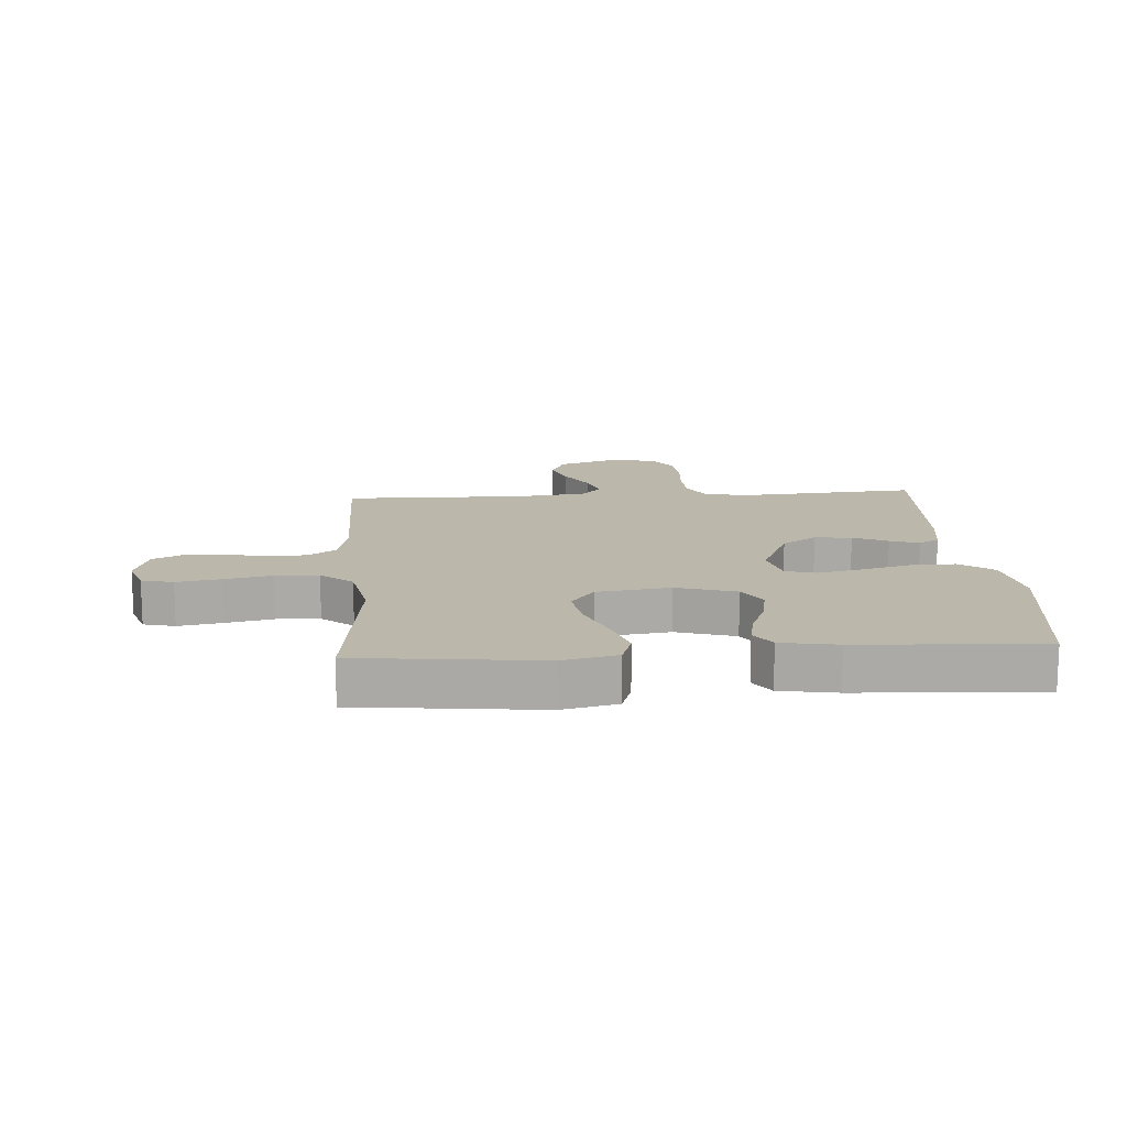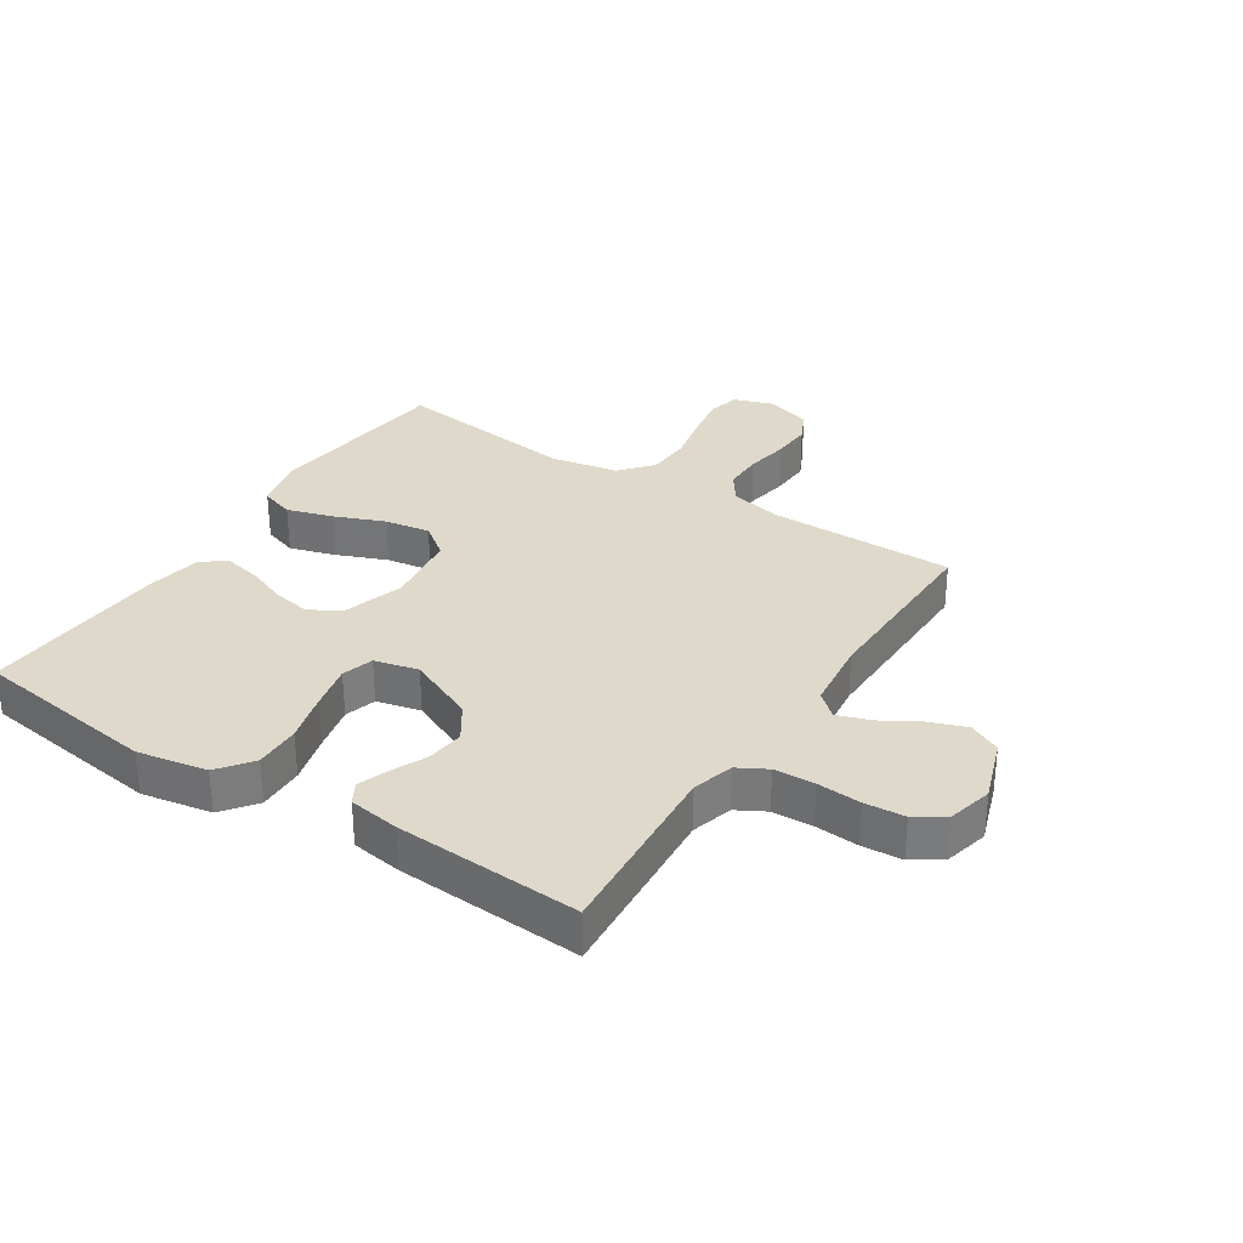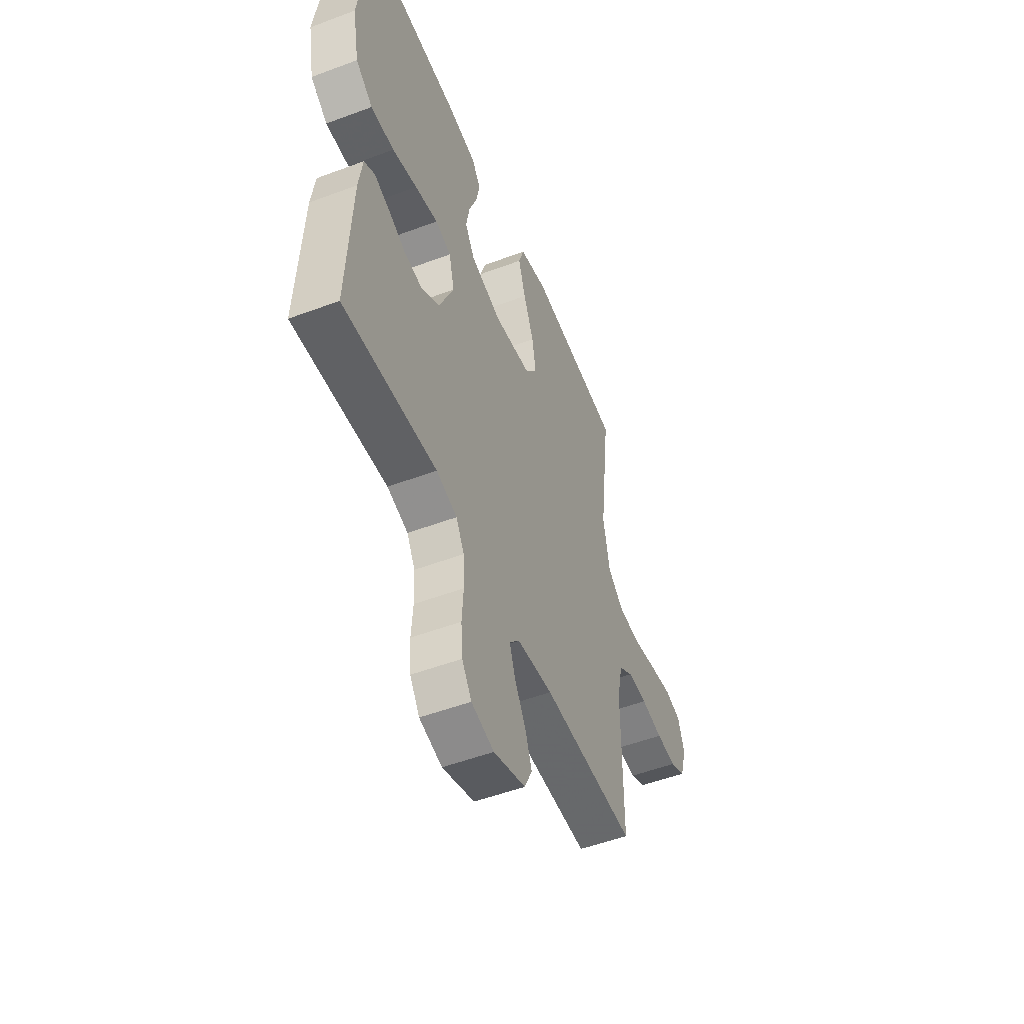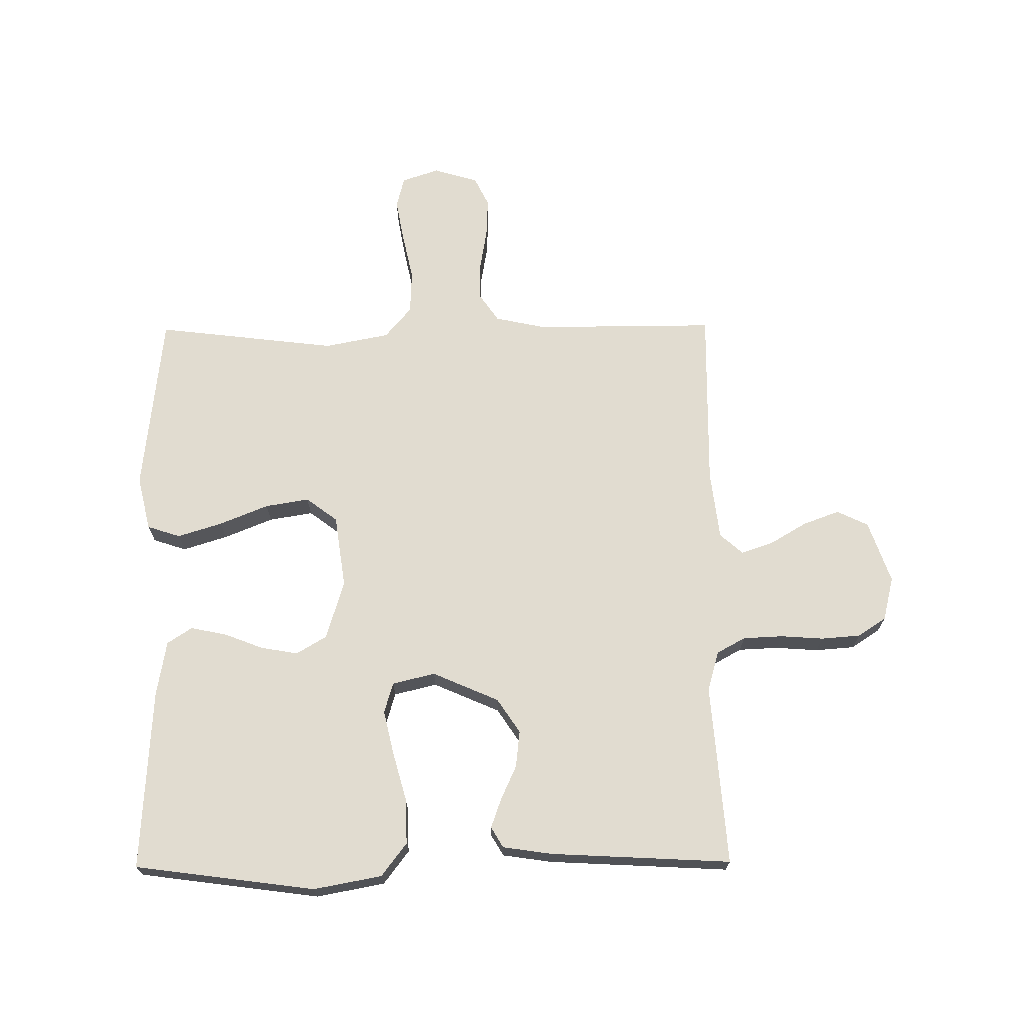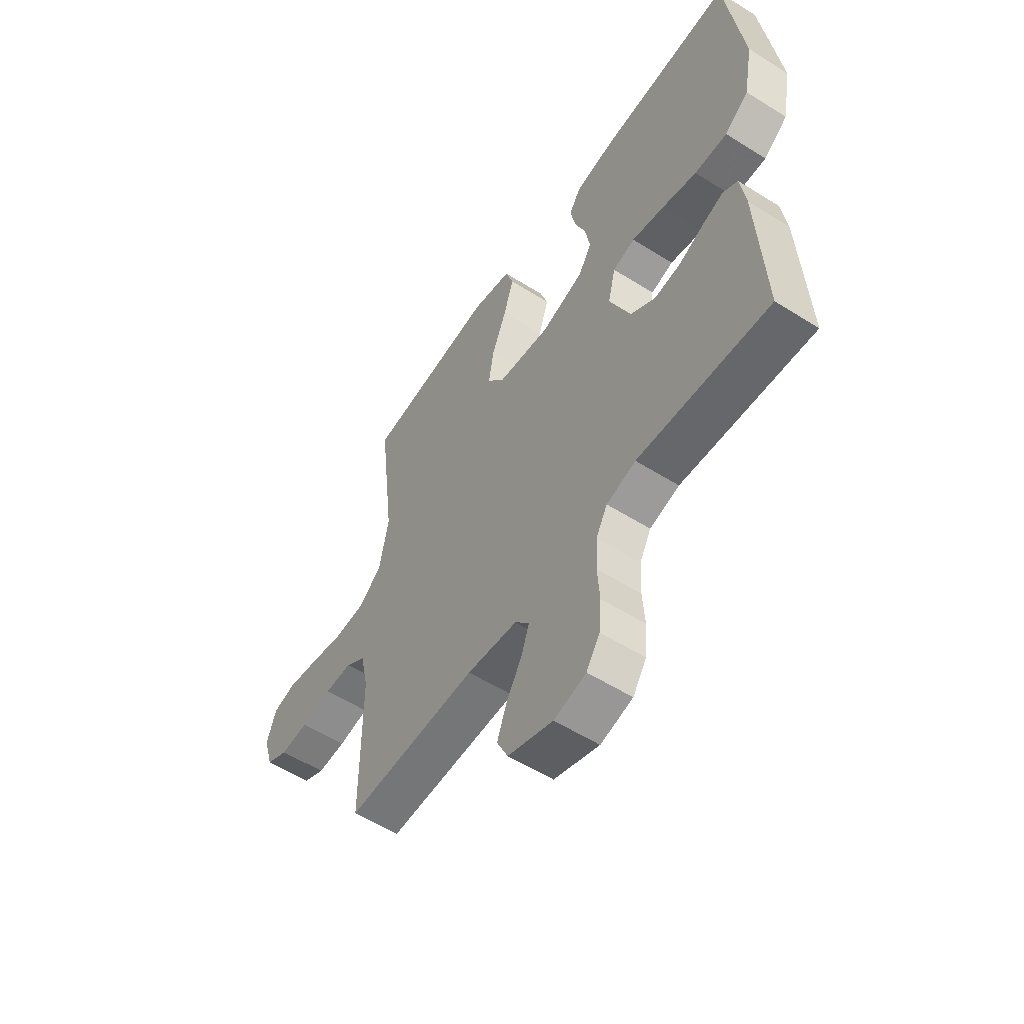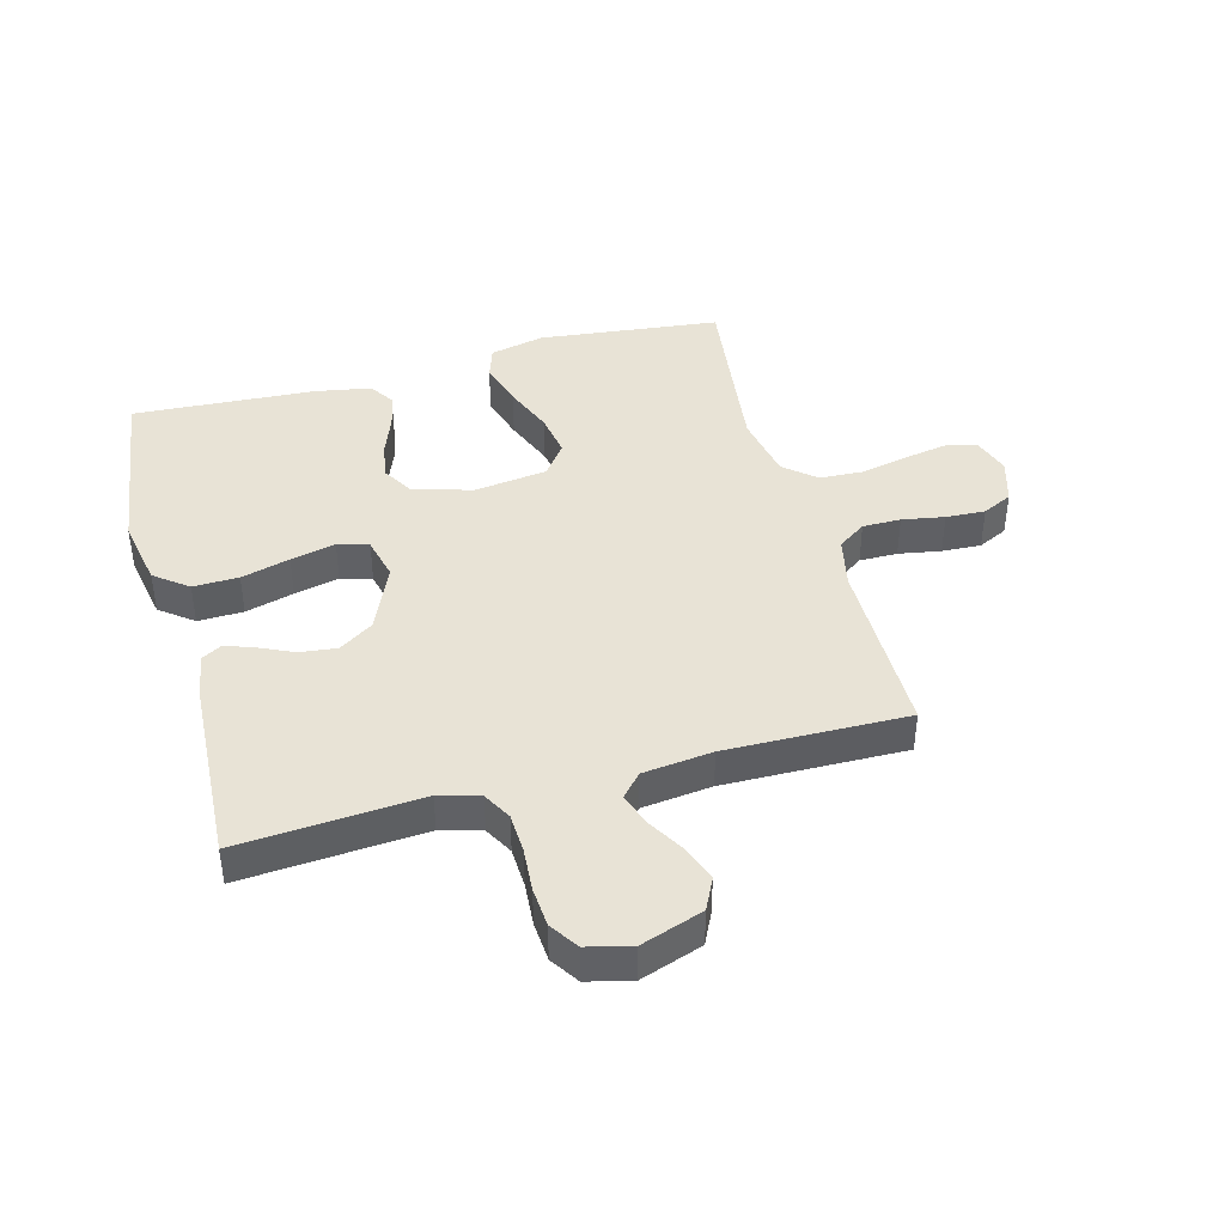
<metadata>
{"format":"obj","ext":"obj","renderer":"f3d","projection":"perspective","resolution":1024,"background":"white","views":[{"elev":14.2,"azim":-3.9,"up":"+Y"},{"elev":31.7,"azim":123.0,"up":"+Y"},{"elev":-51.9,"azim":112.1,"up":"+Z"},{"elev":69.4,"azim":89.5,"up":"+Y"},{"elev":-56.1,"azim":56.6,"up":"+Z"},{"elev":41.9,"azim":165.0,"up":"+Y"}]}
</metadata>
<code>
v -0.5 0.07 -0.5
v -0.499 0.07 -0.2
v -0.517 0.07 -0.115
v -0.563 0.07 -0.083
v -0.626 0.07 -0.083
v -0.696 0.07 -0.095
v -0.761 0.07 -0.098
v -0.81 0.07 -0.074
v -0.832 0.07 0
v -0.811 0.07 0.062
v -0.759 0.07 0.075
v -0.687 0.07 0.062
v -0.609 0.07 0.045
v -0.537 0.07 0.048
v -0.485 0.07 0.092
v -0.464 0.07 0.2
v -0.5 0.07 0.5
v -0.2 0.07 0.533
v -0.11 0.07 0.512
v -0.092 0.07 0.457
v -0.115 0.07 0.383
v -0.148 0.07 0.302
v -0.16 0.07 0.229
v -0.121 0.07 0.177
v 0 0.07 0.16
v 0.098 0.07 0.19
v 0.128 0.07 0.24
v 0.117 0.07 0.302
v 0.092 0.07 0.367
v 0.08 0.07 0.426
v 0.107 0.07 0.467
v 0.2 0.07 0.483
v 0.5 0.07 0.5
v 0.54 0.07 0.2
v 0.519 0.07 0.087
v 0.464 0.07 0.045
v 0.389 0.07 0.047
v 0.309 0.07 0.069
v 0.235 0.07 0.086
v 0.184 0.07 0.071
v 0.167 0.07 0
v 0.215 0.07 -0.11
v 0.272 0.07 -0.148
v 0.333 0.07 -0.141
v 0.39 0.07 -0.115
v 0.438 0.07 -0.098
v 0.472 0.07 -0.118
v 0.484 0.07 -0.2
v 0.5 0.07 -0.5
v 0.2 0.07 -0.477
v 0.133 0.07 -0.496
v 0.107 0.07 -0.543
v 0.104 0.07 -0.609
v 0.109 0.07 -0.68
v 0.104 0.07 -0.745
v 0.073 0.07 -0.792
v 0 0.07 -0.81
v -0.103 0.07 -0.774
v -0.128 0.07 -0.722
v -0.106 0.07 -0.662
v -0.07 0.07 -0.601
v -0.052 0.07 -0.548
v -0.085 0.07 -0.51
v -0.2 0.07 -0.496
v -0.5 0 -0.5
v -0.499 0 -0.2
v -0.517 0 -0.115
v -0.563 0 -0.083
v -0.626 0 -0.083
v -0.696 0 -0.095
v -0.761 0 -0.098
v -0.81 0 -0.074
v -0.832 0 0
v -0.811 0 0.062
v -0.759 0 0.075
v -0.687 0 0.062
v -0.609 0 0.045
v -0.537 0 0.048
v -0.485 0 0.092
v -0.464 0 0.2
v -0.5 0 0.5
v -0.2 0 0.533
v -0.11 0 0.512
v -0.092 0 0.457
v -0.115 0 0.383
v -0.148 0 0.302
v -0.16 0 0.229
v -0.121 0 0.177
v 0 0 0.16
v 0.098 0 0.19
v 0.128 0 0.24
v 0.117 0 0.302
v 0.092 0 0.367
v 0.08 0 0.426
v 0.107 0 0.467
v 0.2 0 0.483
v 0.5 0 0.5
v 0.54 0 0.2
v 0.519 0 0.087
v 0.464 0 0.045
v 0.389 0 0.047
v 0.309 0 0.069
v 0.235 0 0.086
v 0.184 0 0.071
v 0.167 0 0
v 0.215 0 -0.11
v 0.272 0 -0.148
v 0.333 0 -0.141
v 0.39 0 -0.115
v 0.438 0 -0.098
v 0.472 0 -0.118
v 0.484 0 -0.2
v 0.5 0 -0.5
v 0.2 0 -0.477
v 0.133 0 -0.496
v 0.107 0 -0.543
v 0.104 0 -0.609
v 0.109 0 -0.68
v 0.104 0 -0.745
v 0.073 0 -0.792
v 0 0 -0.81
v -0.103 0 -0.774
v -0.128 0 -0.722
v -0.106 0 -0.662
v -0.07 0 -0.601
v -0.052 0 -0.548
v -0.085 0 -0.51
v -0.2 0 -0.496
f 58 59 60 61
f 58 61 62
f 57 58 62
f 56 57 62
f 53 54 55 56
f 52 53 56 62
f 51 52 62 63
f 47 48 49 50
f 44 45 46 47
f 44 47 50 51
f 35 36 37 38
f 35 38 39
f 34 35 39
f 33 34 39 40
f 31 32 33 40
f 28 29 30 31
f 27 28 31 40
f 19 20 21 22
f 17 18 19 22
f 16 17 22 23
f 15 16 23 24
f 10 11 12 13
f 8 9 10 13
f 8 13 14
f 5 6 7 8
f 4 5 8 14
f 3 4 14 15
f 64 1 2
f 43 44 51 63
f 42 43 63 64
f 41 42 64 2
f 26 27 40 41
f 25 26 41 2
f 15 24 25
f 2 3 15 25
f 125 124 123 122
f 126 125 122
f 126 122 121
f 126 121 120
f 120 119 118 117
f 126 120 117 116
f 127 126 116 115
f 114 113 112 111
f 111 110 109 108
f 115 114 111 108
f 102 101 100 99
f 103 102 99
f 103 99 98
f 104 103 98 97
f 104 97 96 95
f 95 94 93 92
f 104 95 92 91
f 86 85 84 83
f 86 83 82 81
f 87 86 81 80
f 88 87 80 79
f 77 76 75 74
f 77 74 73 72
f 78 77 72
f 72 71 70 69
f 78 72 69 68
f 79 78 68 67
f 66 65 128
f 127 115 108 107
f 128 127 107 106
f 66 128 106 105
f 105 104 91 90
f 66 105 90 89
f 89 88 79
f 89 79 67 66
f 1 65 66 2
f 2 66 67 3
f 3 67 68 4
f 4 68 69 5
f 5 69 70 6
f 6 70 71 7
f 7 71 72 8
f 8 72 73 9
f 9 73 74 10
f 10 74 75 11
f 11 75 76 12
f 12 76 77 13
f 13 77 78 14
f 14 78 79 15
f 15 79 80 16
f 16 80 81 17
f 17 81 82 18
f 18 82 83 19
f 19 83 84 20
f 20 84 85 21
f 21 85 86 22
f 22 86 87 23
f 23 87 88 24
f 24 88 89 25
f 25 89 90 26
f 26 90 91 27
f 27 91 92 28
f 28 92 93 29
f 29 93 94 30
f 30 94 95 31
f 31 95 96 32
f 32 96 97 33
f 33 97 98 34
f 34 98 99 35
f 35 99 100 36
f 36 100 101 37
f 37 101 102 38
f 38 102 103 39
f 39 103 104 40
f 40 104 105 41
f 41 105 106 42
f 42 106 107 43
f 43 107 108 44
f 44 108 109 45
f 45 109 110 46
f 46 110 111 47
f 47 111 112 48
f 48 112 113 49
f 49 113 114 50
f 50 114 115 51
f 51 115 116 52
f 52 116 117 53
f 53 117 118 54
f 54 118 119 55
f 55 119 120 56
f 56 120 121 57
f 57 121 122 58
f 58 122 123 59
f 59 123 124 60
f 60 124 125 61
f 61 125 126 62
f 62 126 127 63
f 63 127 128 64
f 64 128 65 1

</code>
